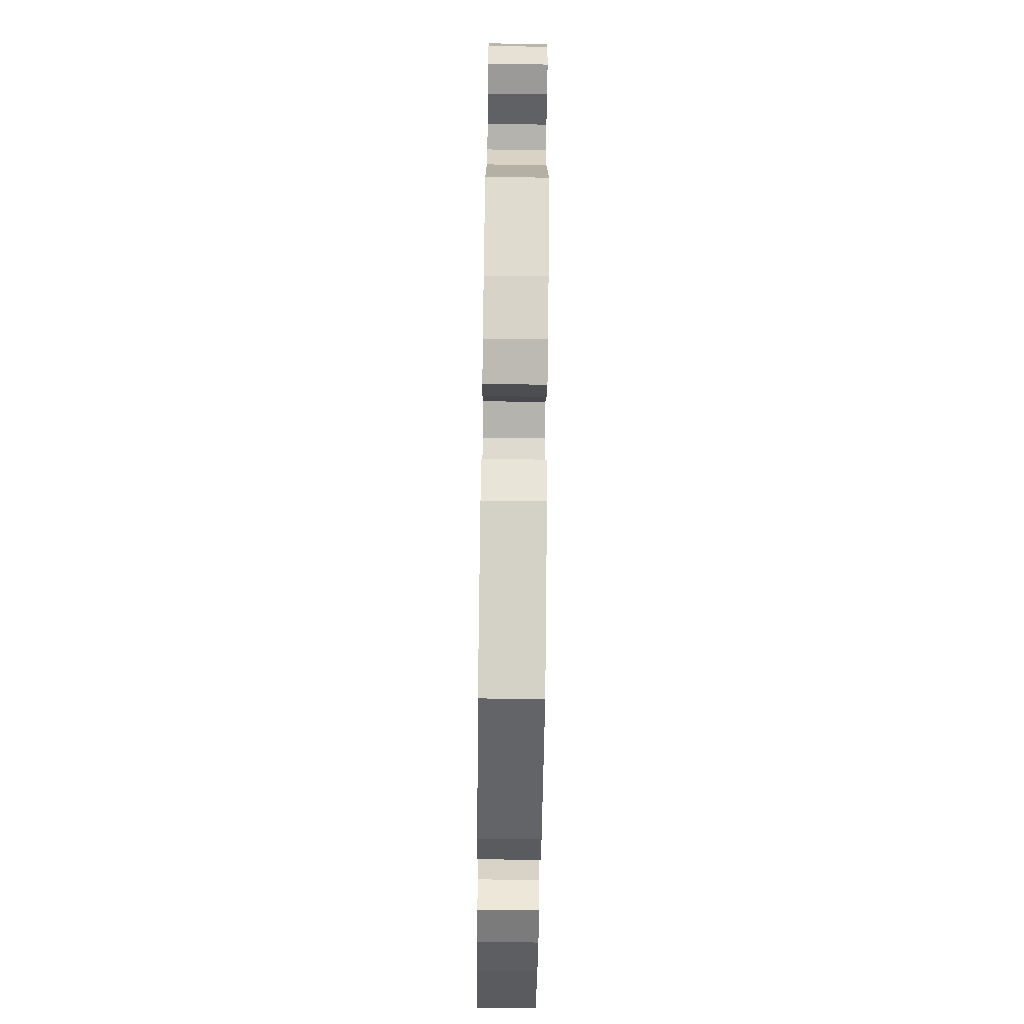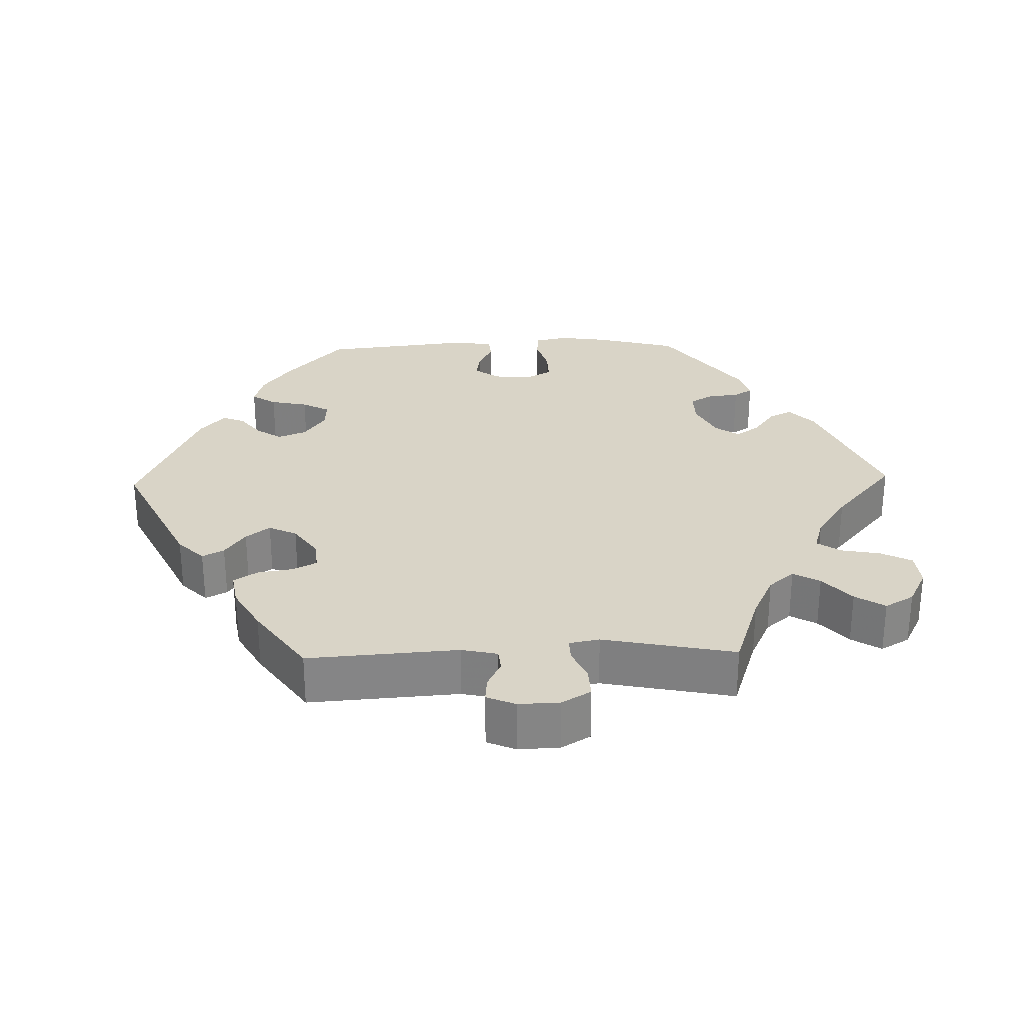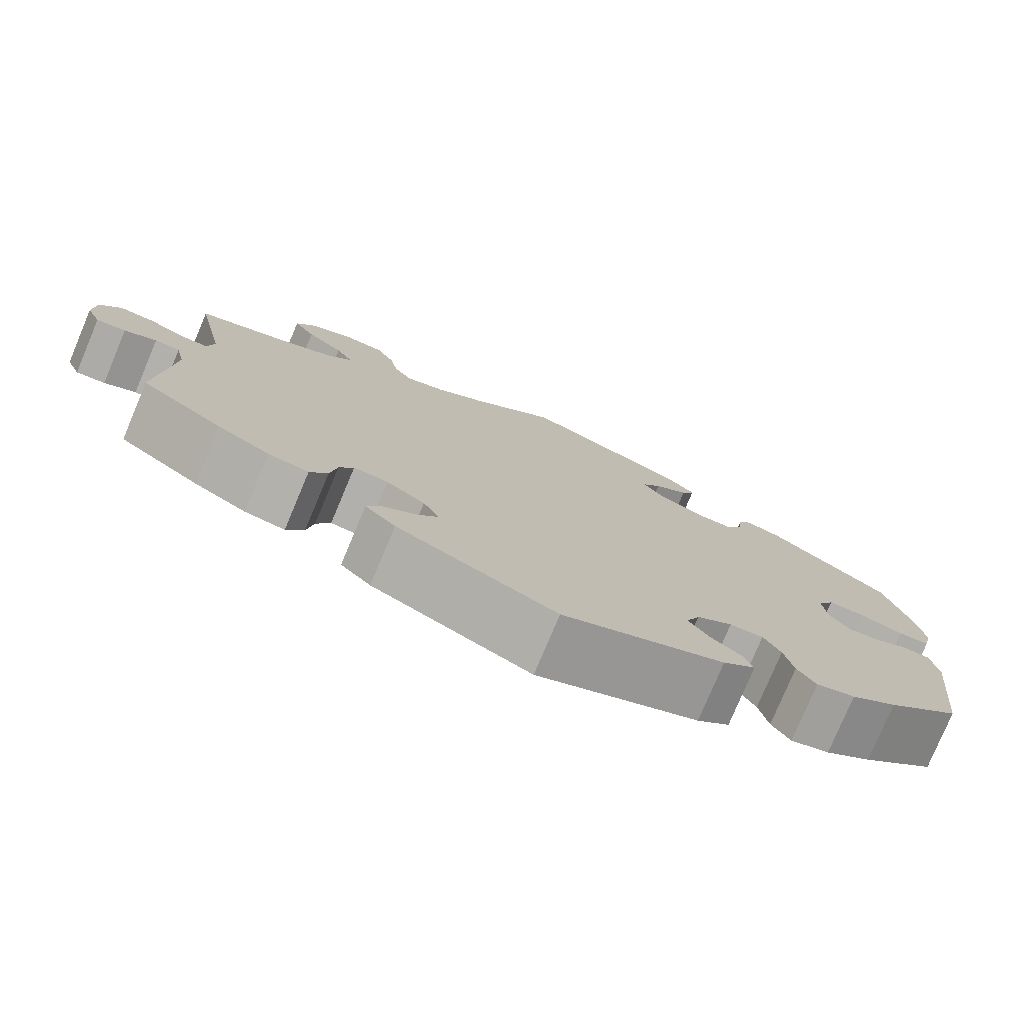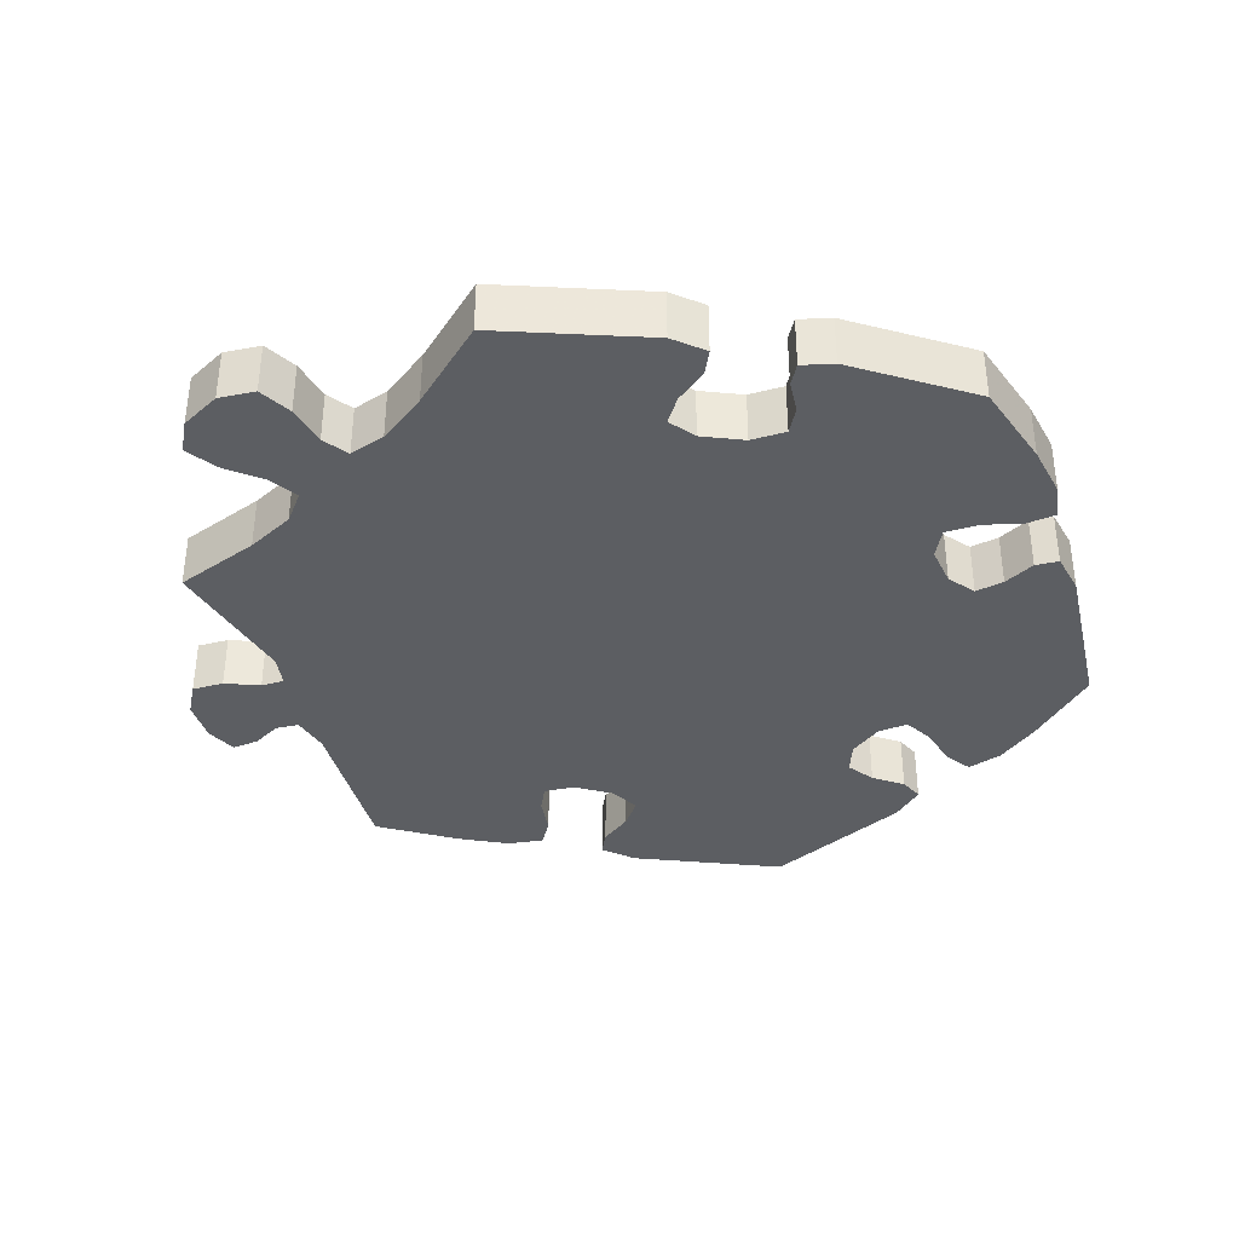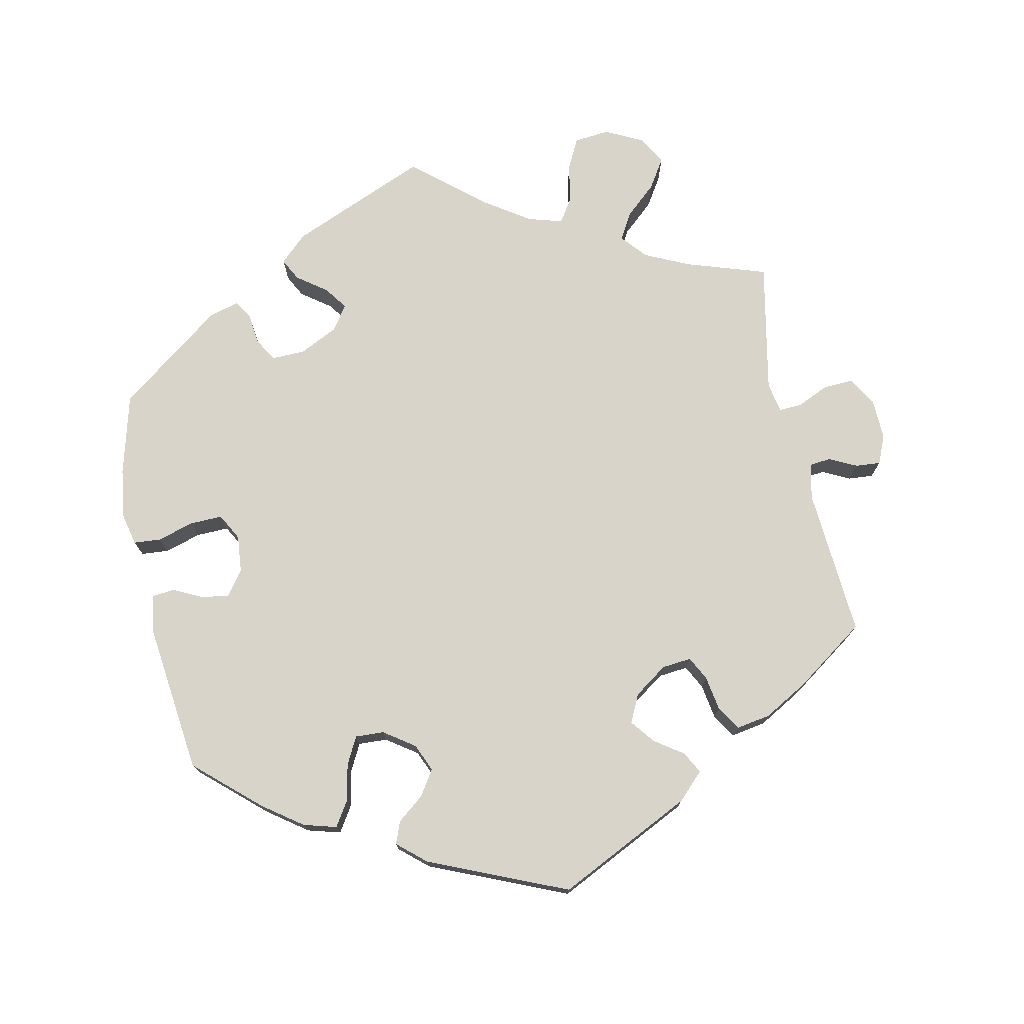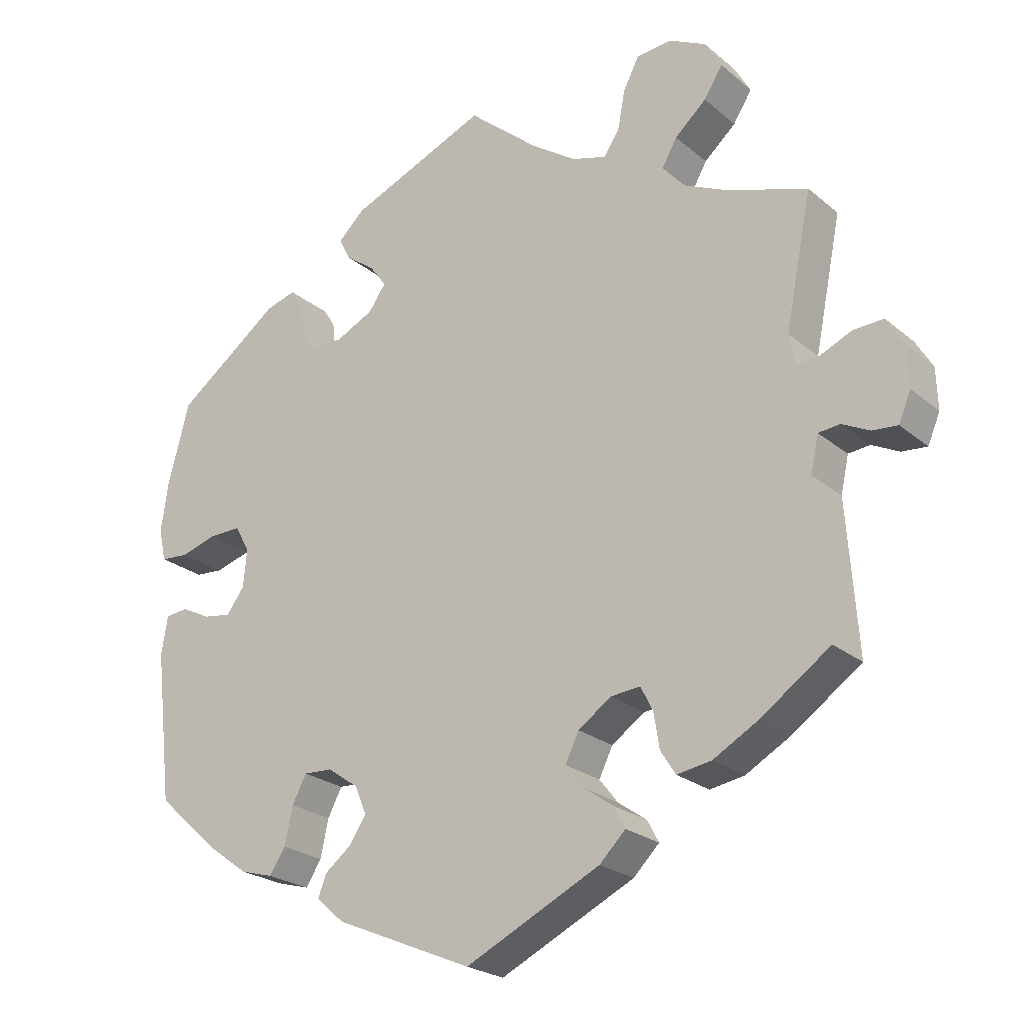
<metadata>
{"format":"obj","ext":"obj","renderer":"f3d","projection":"perspective","resolution":1024,"background":"white","views":[{"elev":-74.3,"azim":-90.7,"up":"+Z"},{"elev":28.5,"azim":-91.6,"up":"+Y"},{"elev":-77.8,"azim":-22.8,"up":"+Z"},{"elev":-37.6,"azim":19.4,"up":"+Y"},{"elev":74.8,"azim":168.0,"up":"+Y"},{"elev":-23.4,"azim":-143.8,"up":"+Z"}]}
</metadata>
<code>
v 0.192 0.07 0.497
v 0.229 0.07 0.462
v 0.213 0.07 0.431
v 0.172 0.07 0.401
v 0.149 0.07 0.369
v 0.173 0.07 0.335
v 0.226 0.07 0.309
v 0.273 0.07 0.308
v 0.292 0.07 0.34
v 0.297 0.07 0.383
v 0.313 0.07 0.409
v 0.355 0.07 0.397
v 0.5 0.07 0.289
v 0.53 0.07 0.176
v 0.54 0.07 0.107
v 0.53 0.07 0.062
v 0.492 0.07 0.059
v 0.441 0.07 0.074
v 0.396 0.07 0.075
v 0.376 0.07 0.038
v 0.381 0.07 -0.014
v 0.406 0.07 -0.048
v 0.444 0.07 -0.042
v 0.485 0.07 -0.022
v 0.516 0.07 -0.025
v 0.525 0.07 -0.078
v 0.501 0.07 -0.288
v 0.413 0.07 -0.367
v 0.358 0.07 -0.407
v 0.312 0.07 -0.42
v 0.29 0.07 -0.386
v 0.279 0.07 -0.334
v 0.259 0.07 -0.296
v 0.219 0.07 -0.298
v 0.176 0.07 -0.328
v 0.16 0.07 -0.367
v 0.183 0.07 -0.402
v 0.22 0.07 -0.431
v 0.232 0.07 -0.462
v 0.193 0.07 -0.496
v 0.001 0.07 -0.578
v -0.187 0.07 -0.487
v -0.223 0.07 -0.451
v -0.207 0.07 -0.421
v -0.167 0.07 -0.393
v -0.141 0.07 -0.36
v -0.16 0.07 -0.321
v -0.206 0.07 -0.289
v -0.247 0.07 -0.285
v -0.264 0.07 -0.318
v -0.272 0.07 -0.367
v -0.293 0.07 -0.4
v -0.341 0.07 -0.392
v -0.403 0.07 -0.357
v -0.5 0.07 -0.289
v -0.485 0.07 -0.081
v -0.496 0.07 -0.031
v -0.526 0.07 -0.028
v -0.564 0.07 -0.047
v -0.599 0.07 -0.05
v -0.616 0.07 -0.01
v -0.614 0.07 0.047
v -0.59 0.07 0.087
v -0.548 0.07 0.085
v -0.503 0.07 0.065
v -0.472 0.07 0.064
v -0.464 0.07 0.106
v -0.501 0.07 0.289
v -0.389 0.07 0.326
v -0.327 0.07 0.355
v -0.297 0.07 0.39
v -0.318 0.07 0.427
v -0.362 0.07 0.466
v -0.388 0.07 0.507
v -0.365 0.07 0.547
v -0.313 0.07 0.573
v -0.264 0.07 0.568
v -0.242 0.07 0.525
v -0.232 0.07 0.471
v -0.21 0.07 0.438
v -0.162 0.07 0.452
v -0.1 0.07 0.494
v -0.001 0.07 0.578
v 0.192 0 0.497
v 0.229 0 0.462
v 0.213 0 0.431
v 0.172 0 0.401
v 0.149 0 0.369
v 0.173 0 0.335
v 0.226 0 0.309
v 0.273 0 0.308
v 0.292 0 0.34
v 0.297 0 0.383
v 0.313 0 0.409
v 0.355 0 0.397
v 0.5 0 0.289
v 0.53 0 0.176
v 0.54 0 0.107
v 0.53 0 0.062
v 0.492 0 0.059
v 0.441 0 0.074
v 0.396 0 0.075
v 0.376 0 0.038
v 0.381 0 -0.014
v 0.406 0 -0.048
v 0.444 0 -0.042
v 0.485 0 -0.022
v 0.516 0 -0.025
v 0.525 0 -0.078
v 0.501 0 -0.288
v 0.413 0 -0.367
v 0.358 0 -0.407
v 0.312 0 -0.42
v 0.29 0 -0.386
v 0.279 0 -0.334
v 0.259 0 -0.296
v 0.219 0 -0.298
v 0.176 0 -0.328
v 0.16 0 -0.367
v 0.183 0 -0.402
v 0.22 0 -0.431
v 0.232 0 -0.462
v 0.193 0 -0.496
v 0.001 0 -0.578
v -0.187 0 -0.487
v -0.223 0 -0.451
v -0.207 0 -0.421
v -0.167 0 -0.393
v -0.141 0 -0.36
v -0.16 0 -0.321
v -0.206 0 -0.289
v -0.247 0 -0.285
v -0.264 0 -0.318
v -0.272 0 -0.367
v -0.293 0 -0.4
v -0.341 0 -0.392
v -0.403 0 -0.357
v -0.5 0 -0.289
v -0.485 0 -0.081
v -0.496 0 -0.031
v -0.526 0 -0.028
v -0.564 0 -0.047
v -0.599 0 -0.05
v -0.616 0 -0.01
v -0.614 0 0.047
v -0.59 0 0.087
v -0.548 0 0.085
v -0.503 0 0.065
v -0.472 0 0.064
v -0.464 0 0.106
v -0.501 0 0.289
v -0.389 0 0.326
v -0.327 0 0.355
v -0.297 0 0.39
v -0.318 0 0.427
v -0.362 0 0.466
v -0.388 0 0.507
v -0.365 0 0.547
v -0.313 0 0.573
v -0.264 0 0.568
v -0.242 0 0.525
v -0.232 0 0.471
v -0.21 0 0.438
v -0.162 0 0.452
v -0.1 0 0.494
v -0.001 0 0.578
f 82 83 1 2
f 81 82 2 3
f 80 81 3 4
f 76 77 78 79
f 76 79 80
f 75 76 80
f 72 73 74 75
f 71 72 75 80
f 70 71 80 4
f 67 68 69
f 66 67 69 70
f 62 63 64 65
f 62 65 66
f 61 62 66
f 58 59 60 61
f 57 58 61 66
f 56 57 66 70
f 50 51 52 53
f 49 50 53 54
f 42 43 44 45
f 42 45 46
f 41 42 46
f 40 41 46 47
f 37 38 39 40
f 36 37 40 47
f 29 30 31 32
f 29 32 33
f 28 29 33
f 27 28 33
f 26 27 33
f 23 24 25 26
f 22 23 26 33
f 21 22 33 34
f 15 16 17 18
f 15 18 19
f 14 15 19
f 13 14 19
f 12 13 19 20
f 9 10 11 12
f 8 9 12 20
f 56 70 4 5
f 49 54 55 56
f 48 49 56 5
f 35 36 47 48
f 35 48 5 6
f 34 35 6 7
f 20 21 34
f 7 8 20 34
f 85 84 166 165
f 86 85 165 164
f 87 86 164 163
f 162 161 160 159
f 163 162 159
f 163 159 158
f 158 157 156 155
f 163 158 155 154
f 87 163 154 153
f 152 151 150
f 153 152 150 149
f 148 147 146 145
f 149 148 145
f 149 145 144
f 144 143 142 141
f 149 144 141 140
f 153 149 140 139
f 136 135 134 133
f 137 136 133 132
f 128 127 126 125
f 129 128 125
f 129 125 124
f 130 129 124 123
f 123 122 121 120
f 130 123 120 119
f 115 114 113 112
f 116 115 112
f 116 112 111
f 116 111 110
f 116 110 109
f 109 108 107 106
f 116 109 106 105
f 117 116 105 104
f 101 100 99 98
f 102 101 98
f 102 98 97
f 102 97 96
f 103 102 96 95
f 95 94 93 92
f 103 95 92 91
f 88 87 153 139
f 139 138 137 132
f 88 139 132 131
f 131 130 119 118
f 89 88 131 118
f 90 89 118 117
f 117 104 103
f 117 103 91 90
f 1 84 85 2
f 2 85 86 3
f 3 86 87 4
f 4 87 88 5
f 5 88 89 6
f 6 89 90 7
f 7 90 91 8
f 8 91 92 9
f 9 92 93 10
f 10 93 94 11
f 11 94 95 12
f 12 95 96 13
f 13 96 97 14
f 14 97 98 15
f 15 98 99 16
f 16 99 100 17
f 17 100 101 18
f 18 101 102 19
f 19 102 103 20
f 20 103 104 21
f 21 104 105 22
f 22 105 106 23
f 23 106 107 24
f 24 107 108 25
f 25 108 109 26
f 26 109 110 27
f 27 110 111 28
f 28 111 112 29
f 29 112 113 30
f 30 113 114 31
f 31 114 115 32
f 32 115 116 33
f 33 116 117 34
f 34 117 118 35
f 35 118 119 36
f 36 119 120 37
f 37 120 121 38
f 38 121 122 39
f 39 122 123 40
f 40 123 124 41
f 41 124 125 42
f 42 125 126 43
f 43 126 127 44
f 44 127 128 45
f 45 128 129 46
f 46 129 130 47
f 47 130 131 48
f 48 131 132 49
f 49 132 133 50
f 50 133 134 51
f 51 134 135 52
f 52 135 136 53
f 53 136 137 54
f 54 137 138 55
f 55 138 139 56
f 56 139 140 57
f 57 140 141 58
f 58 141 142 59
f 59 142 143 60
f 60 143 144 61
f 61 144 145 62
f 62 145 146 63
f 63 146 147 64
f 64 147 148 65
f 65 148 149 66
f 66 149 150 67
f 67 150 151 68
f 68 151 152 69
f 69 152 153 70
f 70 153 154 71
f 71 154 155 72
f 72 155 156 73
f 73 156 157 74
f 74 157 158 75
f 75 158 159 76
f 76 159 160 77
f 77 160 161 78
f 78 161 162 79
f 79 162 163 80
f 80 163 164 81
f 81 164 165 82
f 82 165 166 83
f 83 166 84 1

</code>
